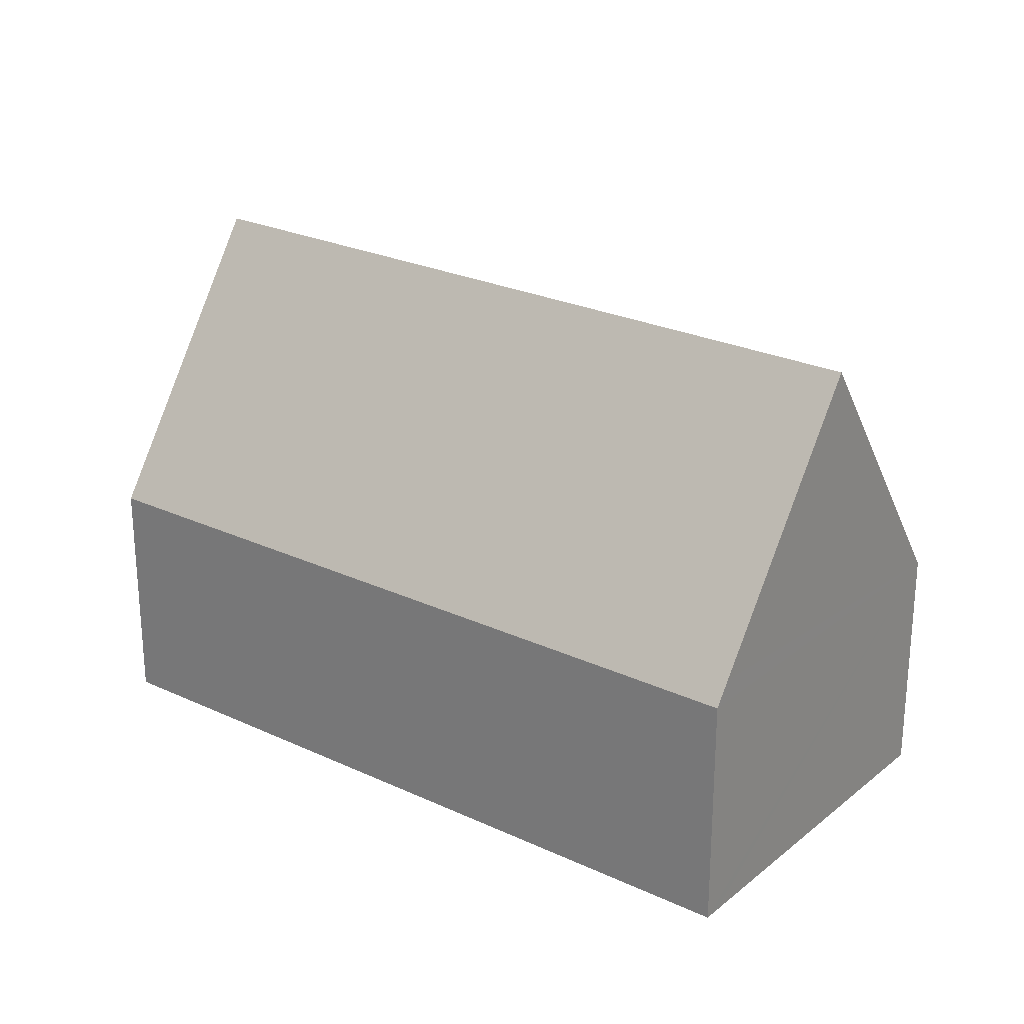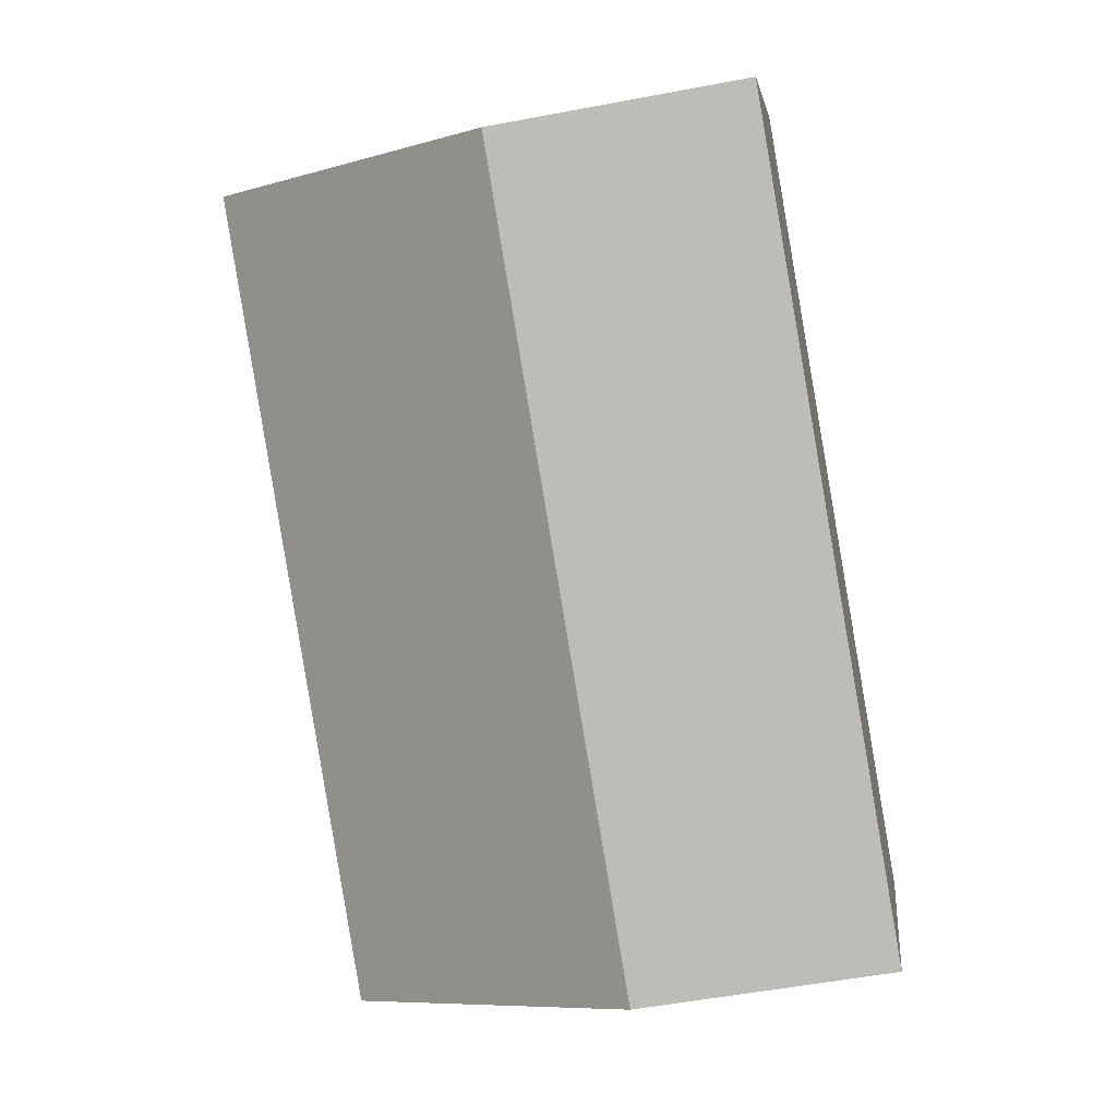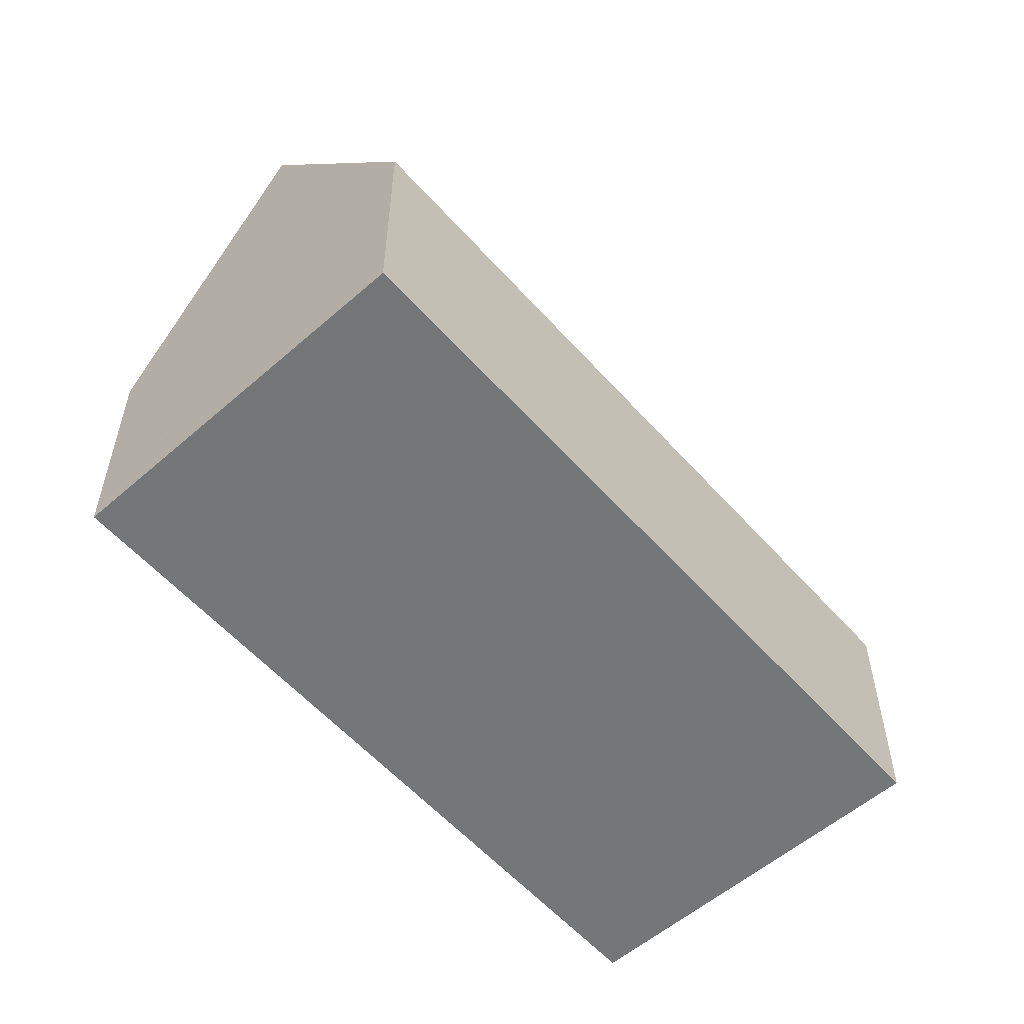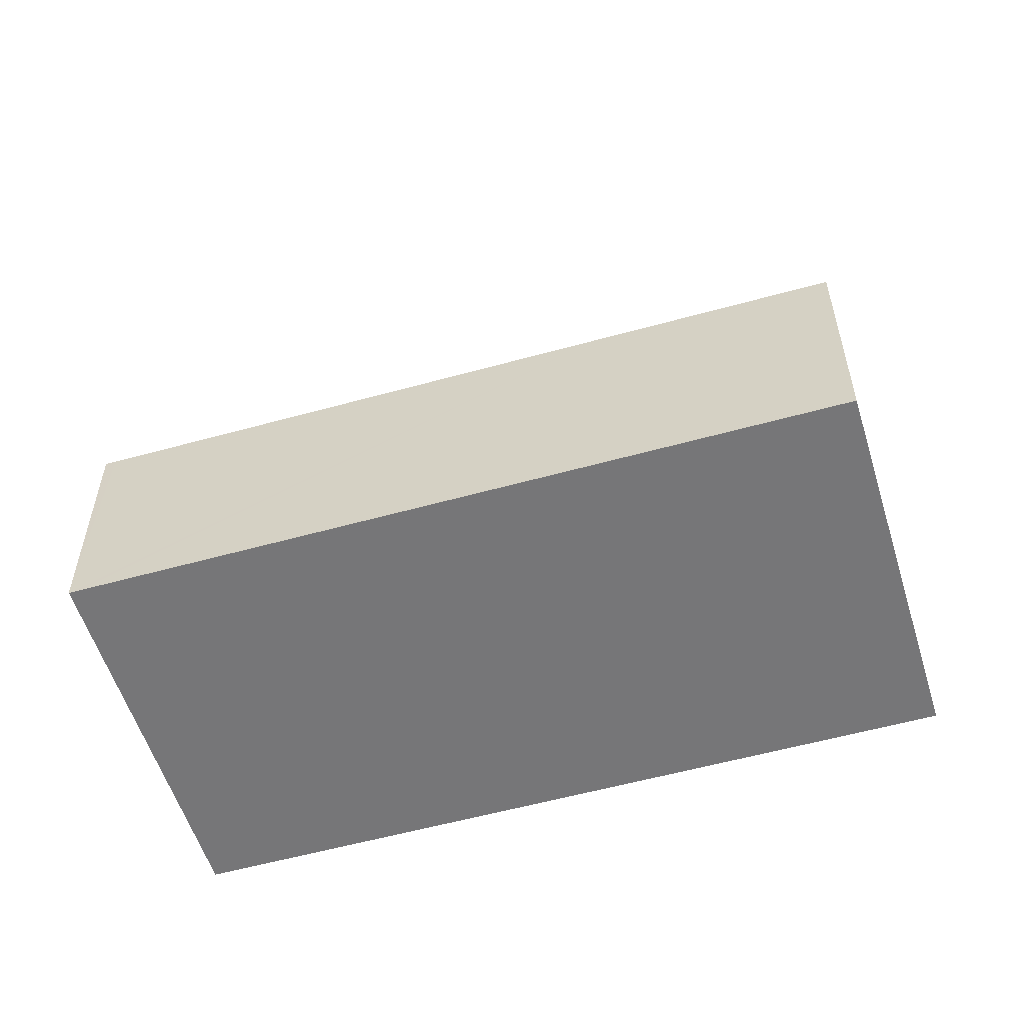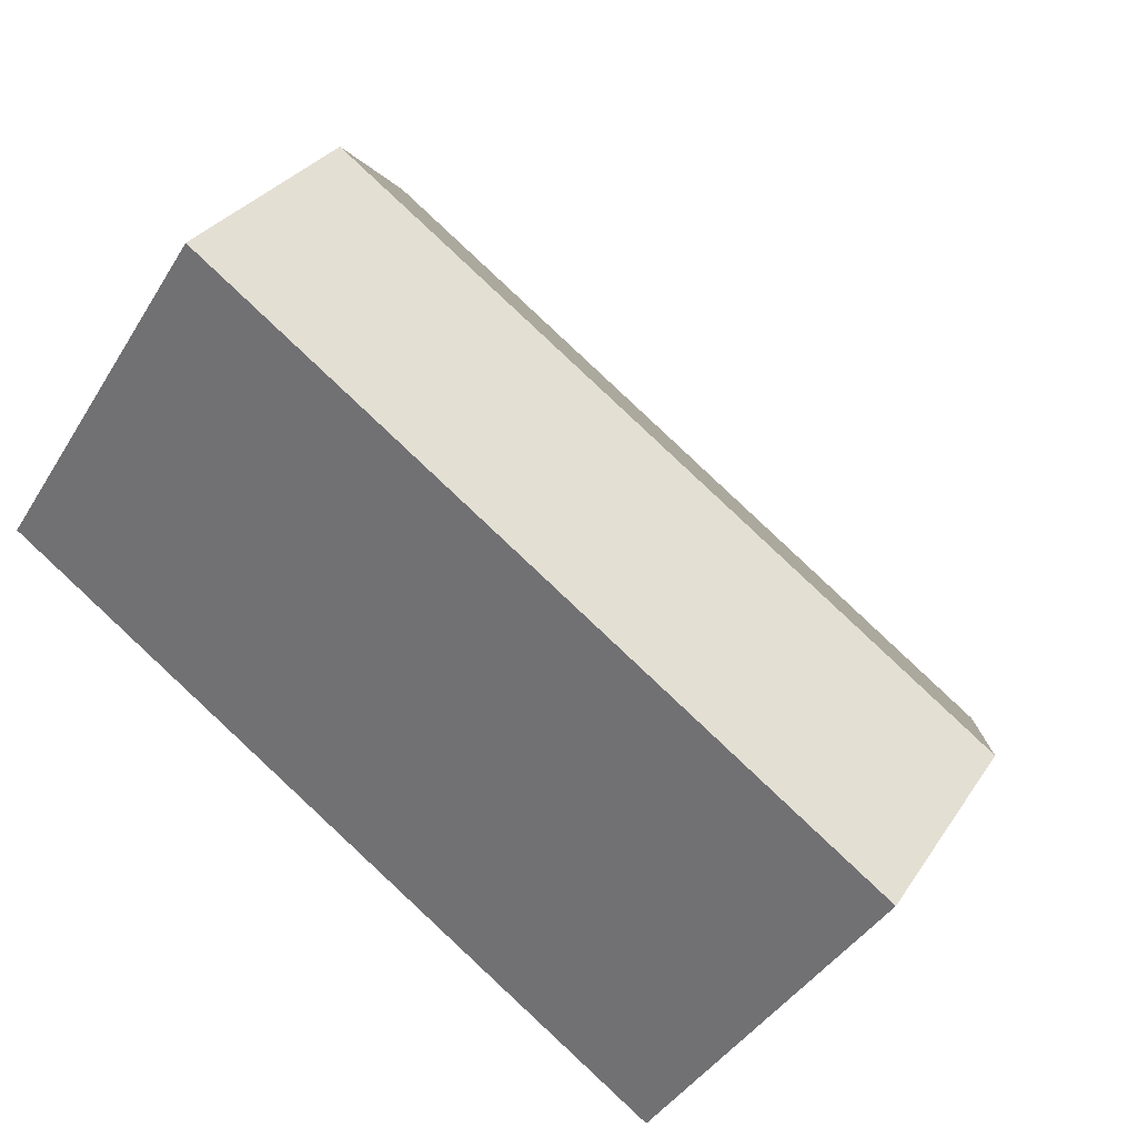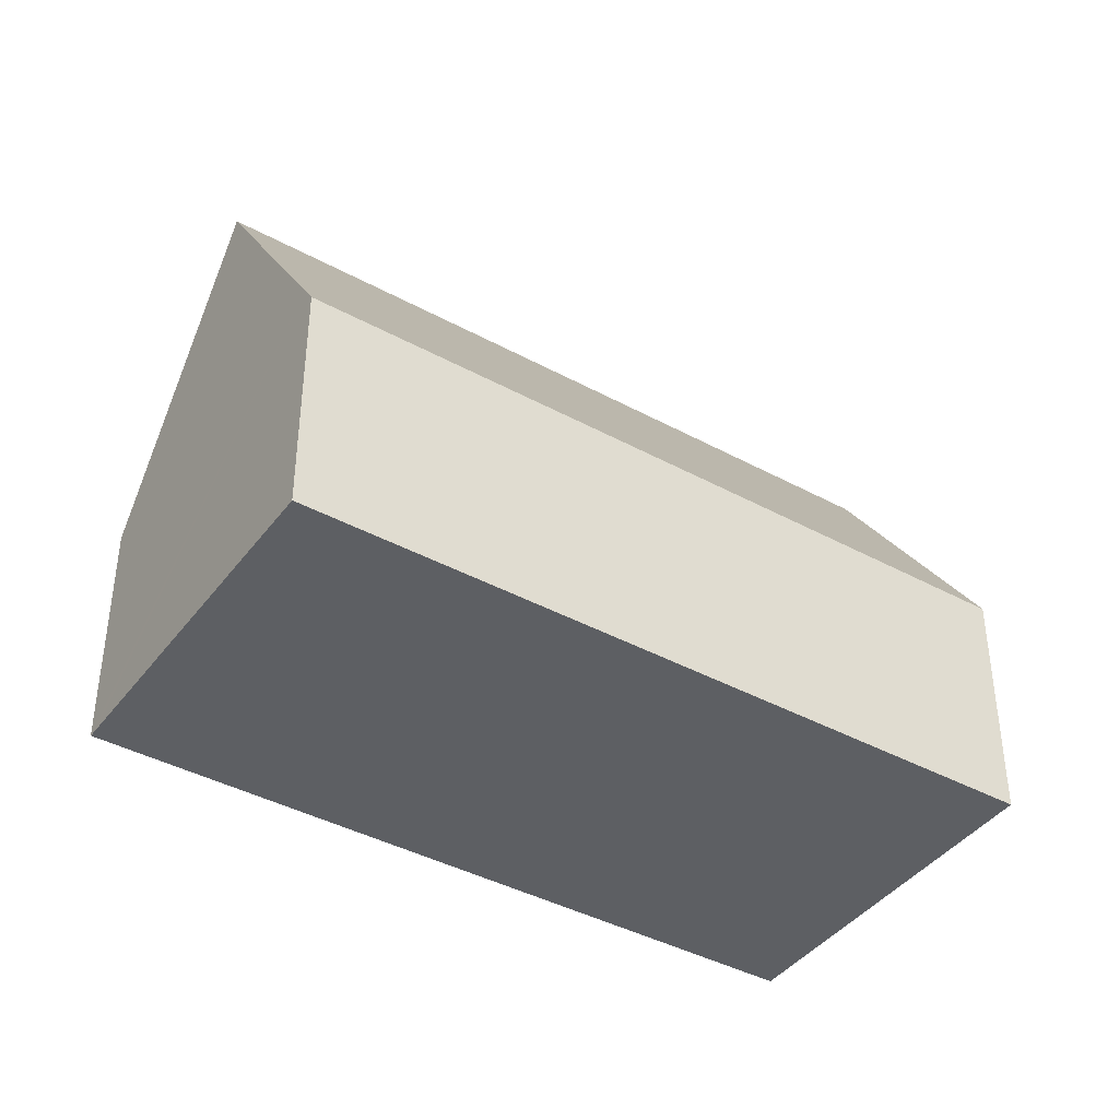
<metadata>
{"format":"obj","ext":"obj","renderer":"f3d","projection":"perspective","resolution":1024,"background":"white","views":[{"elev":25.6,"azim":-108.5,"up":"+Y"},{"elev":-52.4,"azim":-78.4,"up":"+Z"},{"elev":-56.8,"azim":-14.2,"up":"+Y"},{"elev":-56.9,"azim":50.9,"up":"+Y"},{"elev":30.4,"azim":27.2,"up":"+Z"},{"elev":-40.3,"azim":-179.1,"up":"+Y"}]}
</metadata>
<code>
v  4.263 6.112 -2.961
v  16.55 6.638 -11.05
v  16.34 6.098 -11.36
v  19.1 13.25 -7.26
v  2.696 6.114 -1.872
v  0 6.115 3.744e-16
v  0.225 6.706 0.341
v  2.709 13.25 4.12
v  5.648 6.105 8.089
v  5.42 6.105 8.247
v  8.611 6.105 6.032
v  16.73 6.105 0.397
v  21.69 6.574 -3.438
v  21.87 6.105 -3.17
v  16.34 6.953e-16 -11.36
v  4.263 1.813e-16 -2.961
v  2.696 1.146e-16 -1.872
v  0 0 0
v  0.225 -2.088e-17 0.341
v  2.709 -2.523e-16 4.12
v  5.42 -5.05e-16 8.247
v  5.648 -4.953e-16 8.089
v  8.611 -3.694e-16 6.032
v  16.73 -2.431e-17 0.397
v  21.87 1.941e-16 -3.17
v  21.69 2.105e-16 -3.438
v  19.1 4.445e-16 -7.26
v  16.55 6.764e-16 -11.05
g defaultobject
f 1 2 3
f 2 1 4
f 4 1 5
f 4 5 6
f 4 6 7
f 4 7 8
f 9 8 10
f 8 9 4
f 4 9 11
f 4 11 12
f 4 12 13
f 13 12 14
f 15 1 3
f 1 15 16
f 1 16 5
f 5 16 6
f 6 16 17
f 6 17 18
f 7 10 8
f 10 7 6
f 10 6 18
f 10 18 19
f 10 19 20
f 10 20 21
f 21 9 10
f 9 21 11
f 11 21 12
f 12 21 22
f 12 22 23
f 12 23 24
f 12 24 14
f 14 24 25
f 13 2 4
f 2 13 14
f 2 14 25
f 2 25 26
f 2 26 27
f 2 27 3
f 3 27 28
f 3 28 15
f 24 26 25
f 26 24 27
f 27 24 28
f 28 24 23
f 28 23 15
f 15 23 16
f 16 23 22
f 16 22 21
f 16 21 20
f 16 20 17
f 17 20 19
f 17 19 18

</code>
